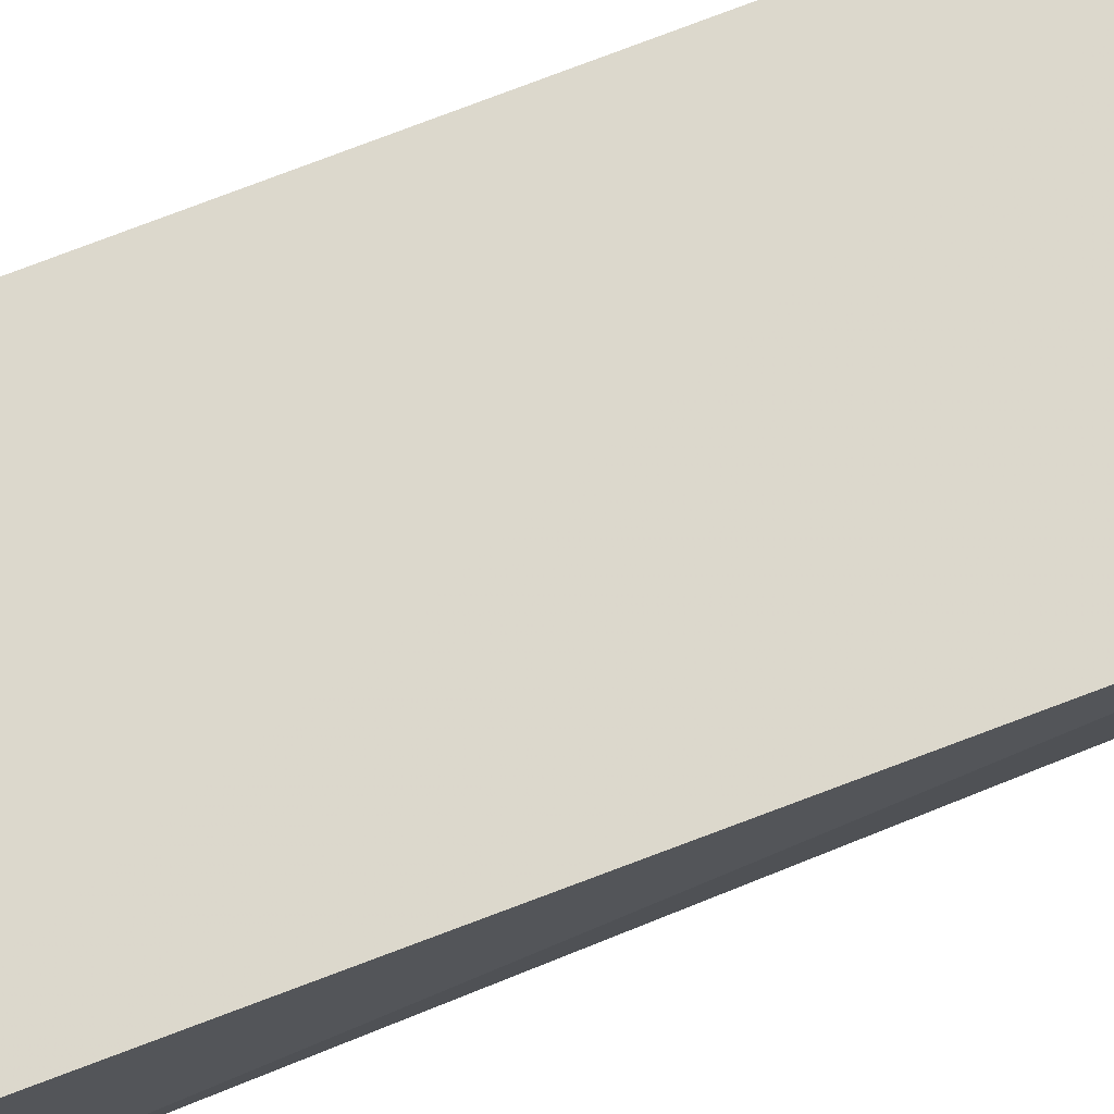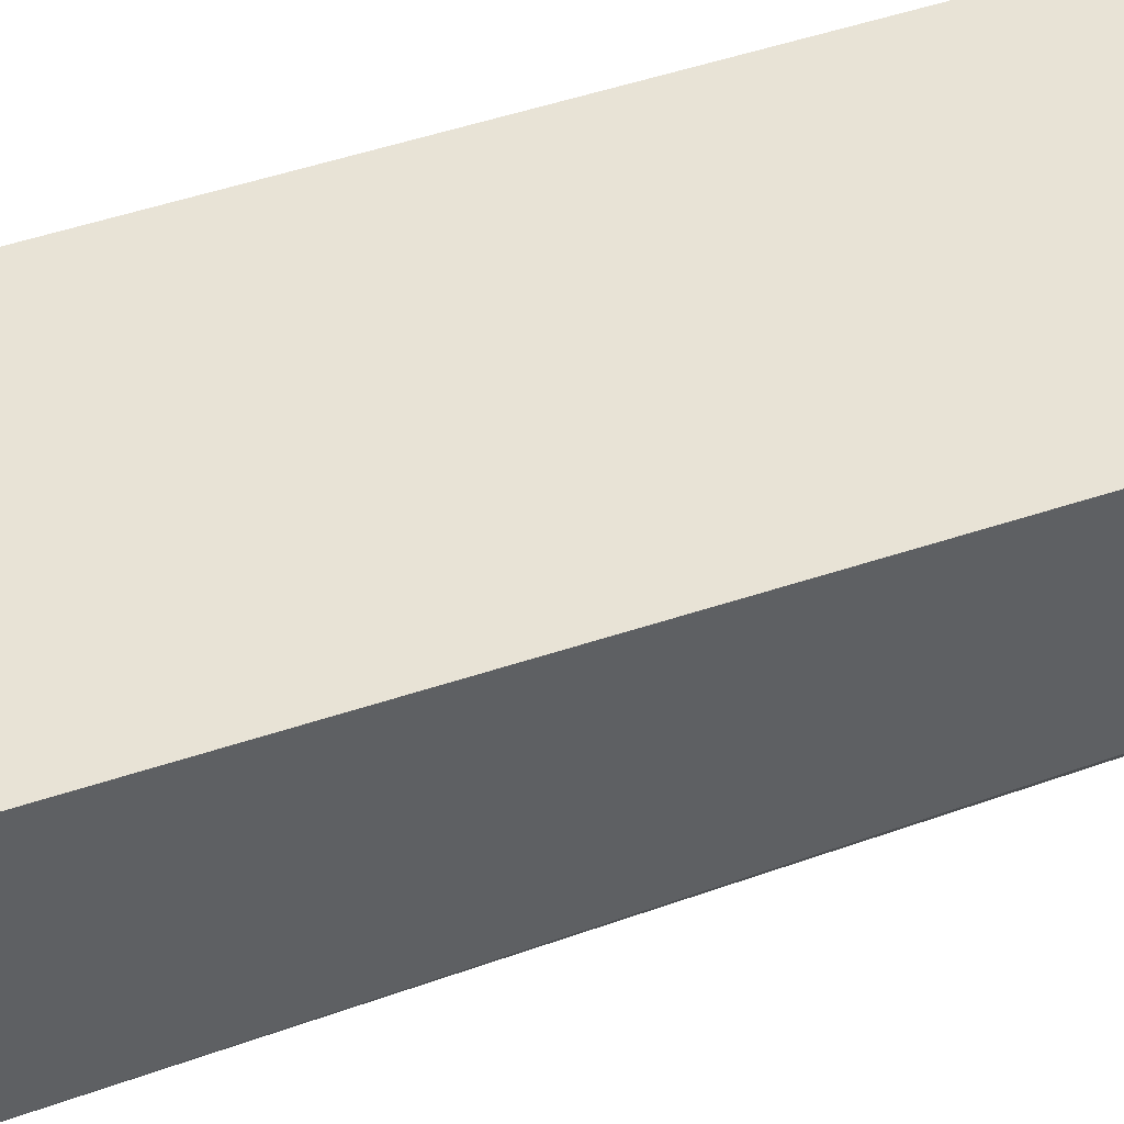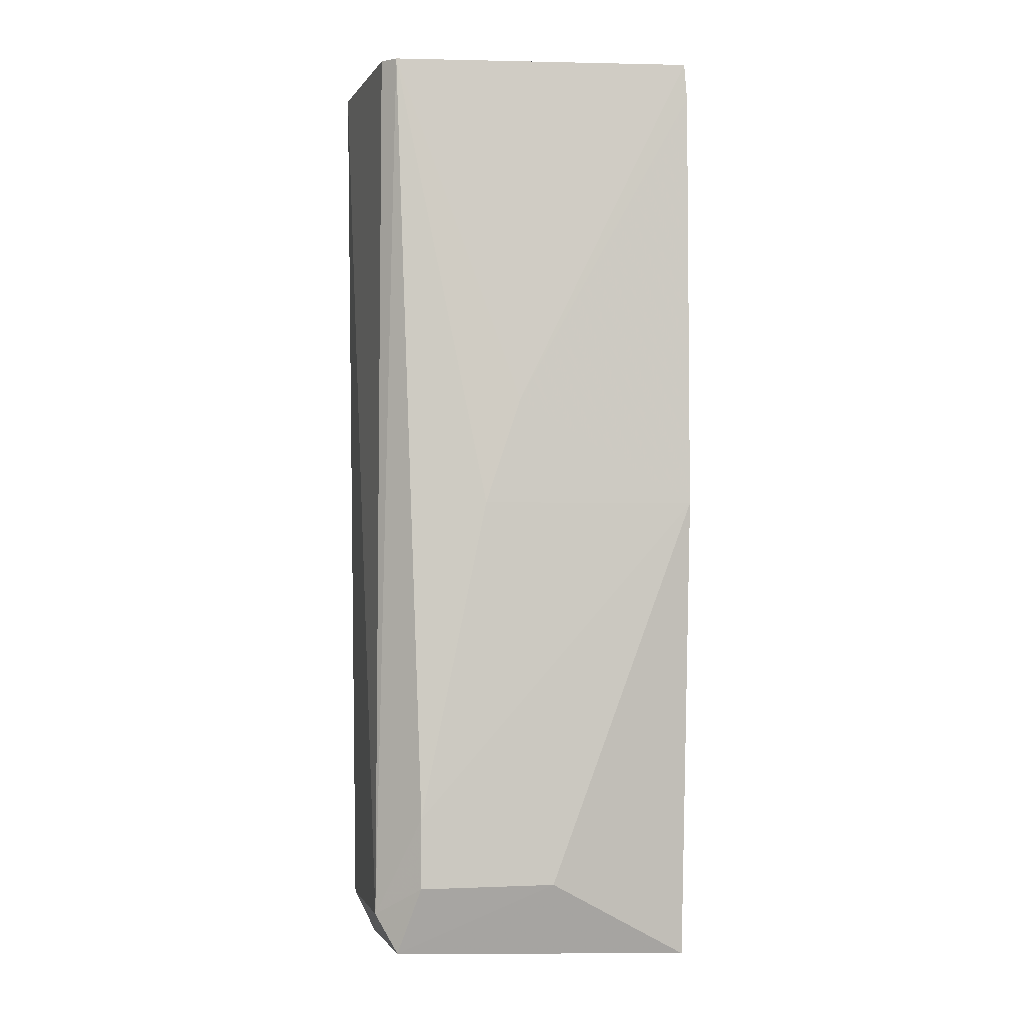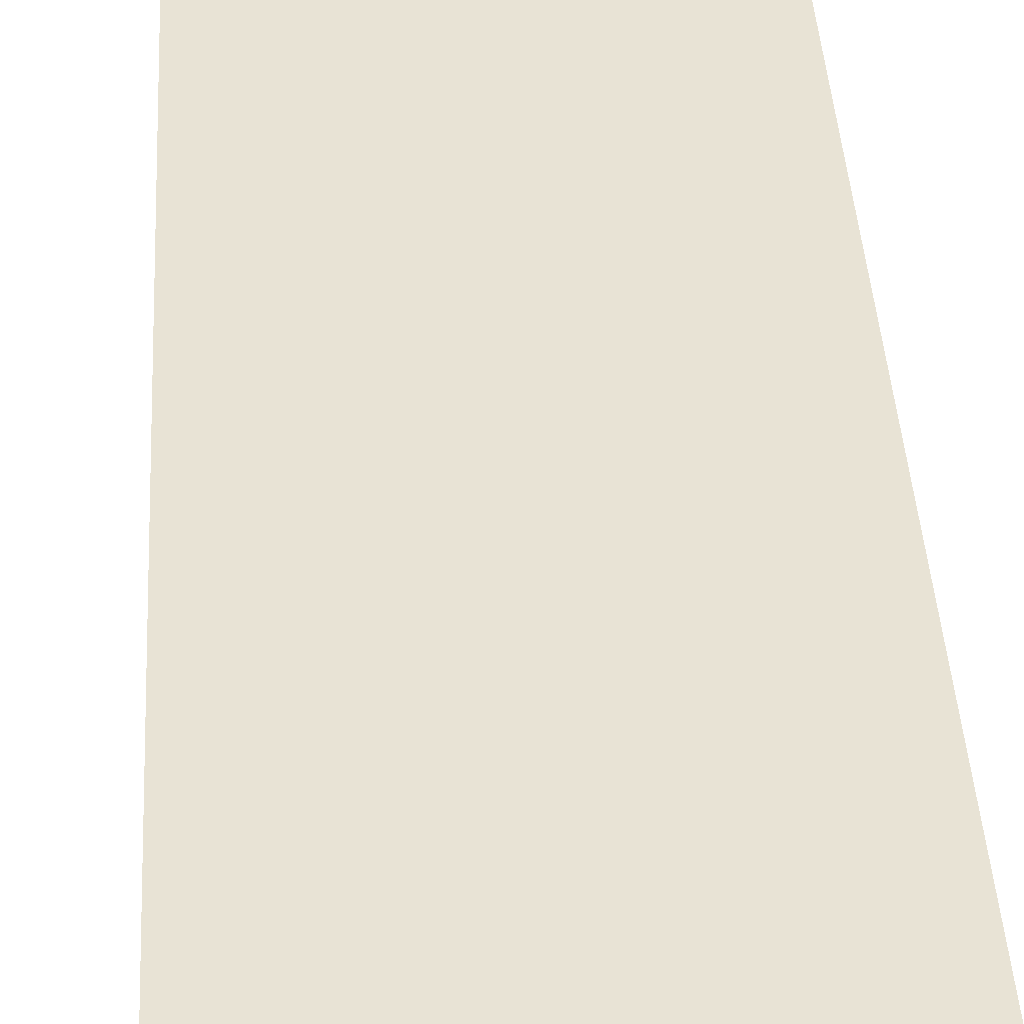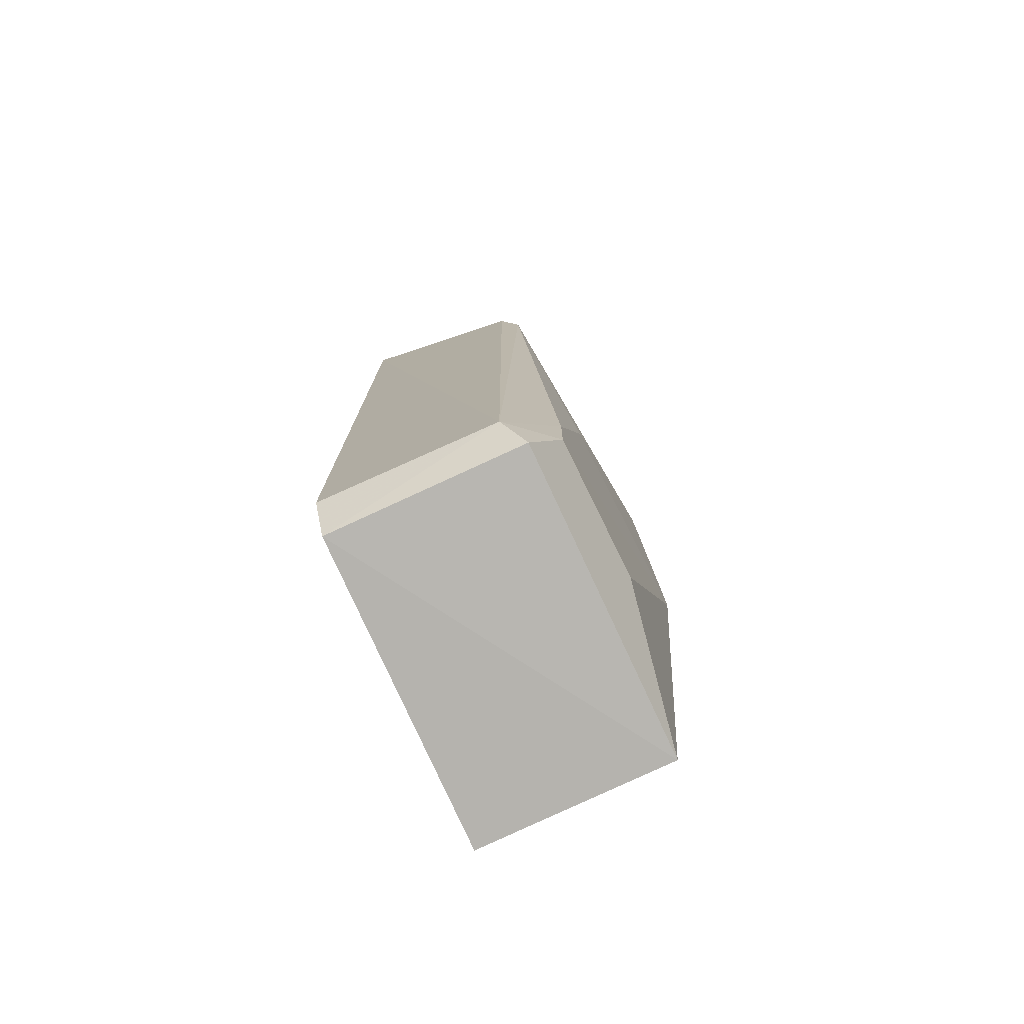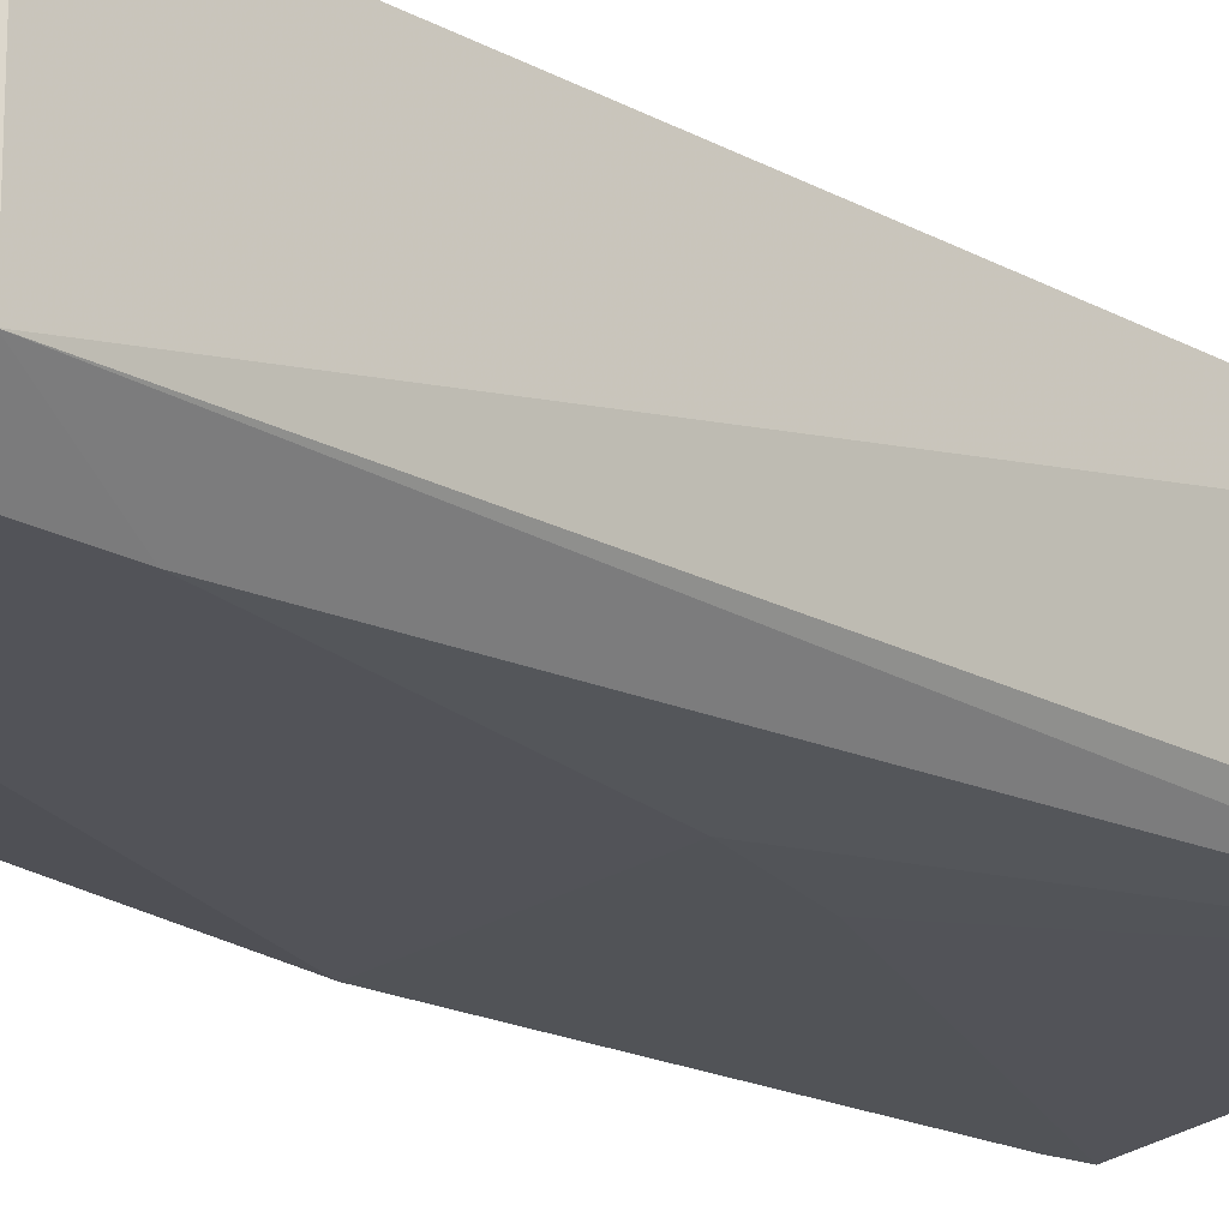
<metadata>
{"format":"obj","ext":"obj","renderer":"f3d","projection":"perspective","resolution":1024,"background":"white","views":[{"elev":72.9,"azim":-111.6,"up":"+Y"},{"elev":41.8,"azim":-113.7,"up":"+Y"},{"elev":-2.6,"azim":-11.3,"up":"+Z"},{"elev":41.2,"azim":-3.7,"up":"+Y"},{"elev":-78.2,"azim":-65.6,"up":"+Z"},{"elev":-21.1,"azim":-133.9,"up":"+Y"}]}
</metadata>
<code>
v -0.03626 -0.009213 0.04255
v -0.03625 -0.01843 0.04255
v -0.03622 -0.009203 0.001809
v -0.04923 -0.00917 0.002093
v -0.05068 -0.009176 0.04255
v -0.04243 -0.01847 0.005485
v -0.03614 -0.01848 0.04097
v -0.05016 -0.009153 0.003997
v -0.03625 -0.01742 0.002057
v -0.04935 -0.01707 0.04249
v -0.04922 -0.01727 0.002495
v -0.03619 -0.01883 0.02242
v -0.04992 -0.0163 0.04255
v -0.04545 -0.01839 0.0224
v -0.0501 -0.01652 0.004128
v -0.0439 -0.01838 0.02704
v -0.04832 -0.01832 0.00849
v -0.04832 -0.0183 0.005442
f 5 2 1
f 7 1 2
f 7 3 1
f 8 5 1
f 8 1 3
f 8 3 4
f 9 4 3
f 11 9 6
f 11 4 9
f 12 6 9
f 12 9 3
f 12 3 7
f 13 10 2
f 13 2 5
f 15 8 4
f 15 4 11
f 15 10 13
f 15 13 5
f 15 5 8
f 16 7 2
f 16 2 10
f 16 10 14
f 16 14 12
f 16 12 7
f 17 12 14
f 17 14 10
f 17 10 15
f 18 6 12
f 18 12 17
f 18 11 6
f 18 17 15
f 18 15 11

</code>
